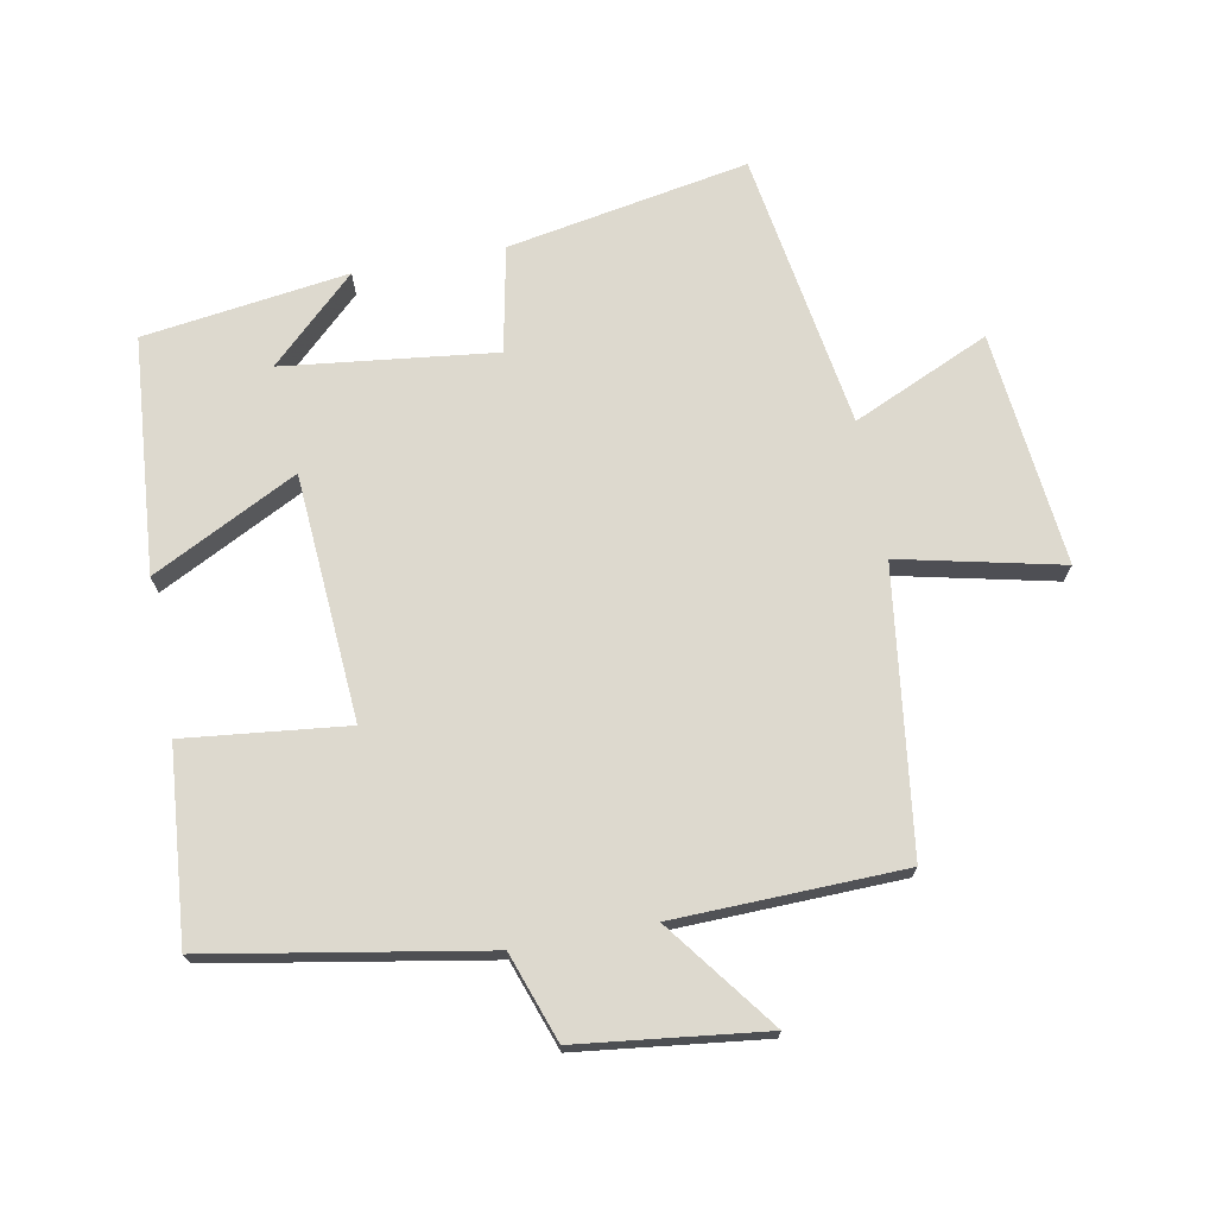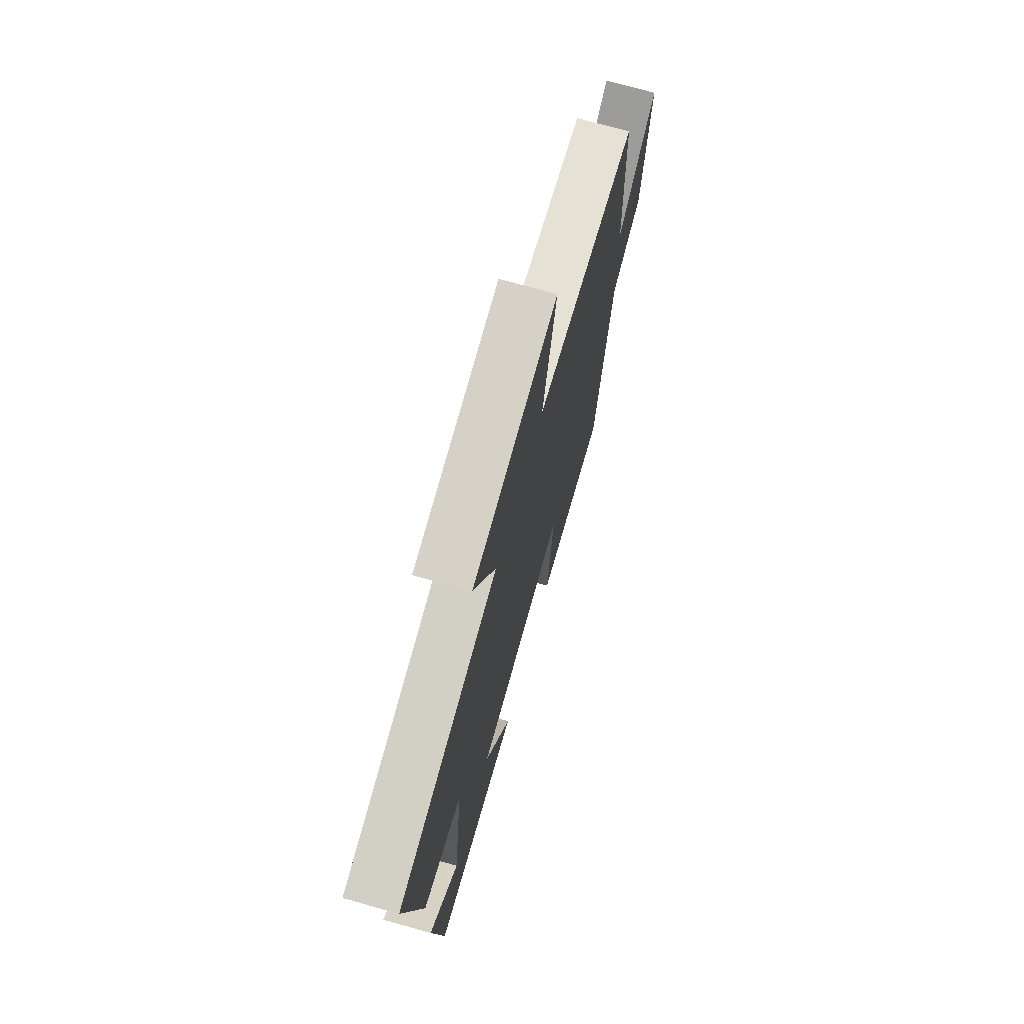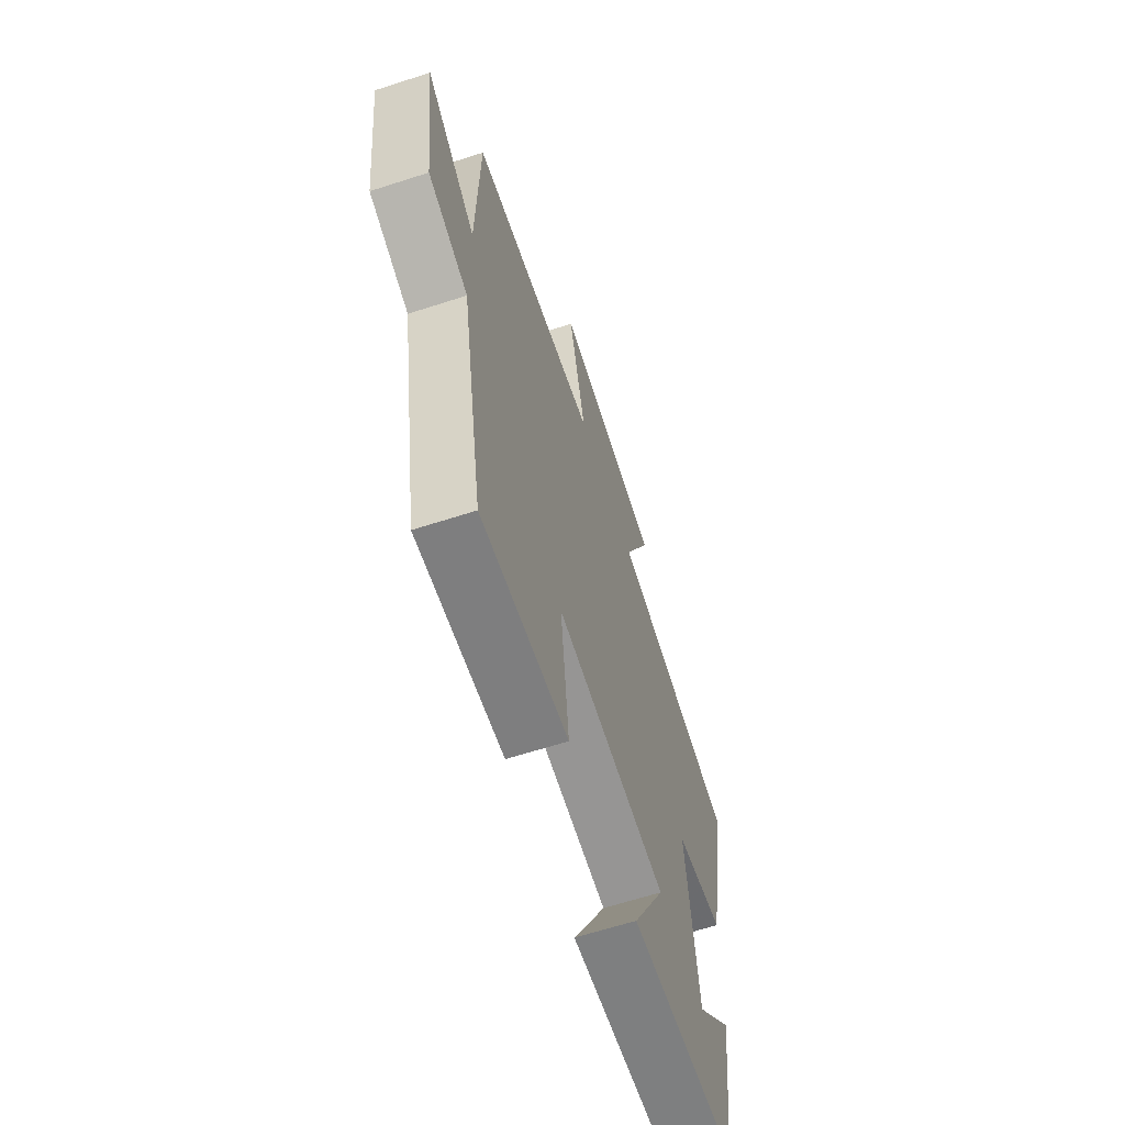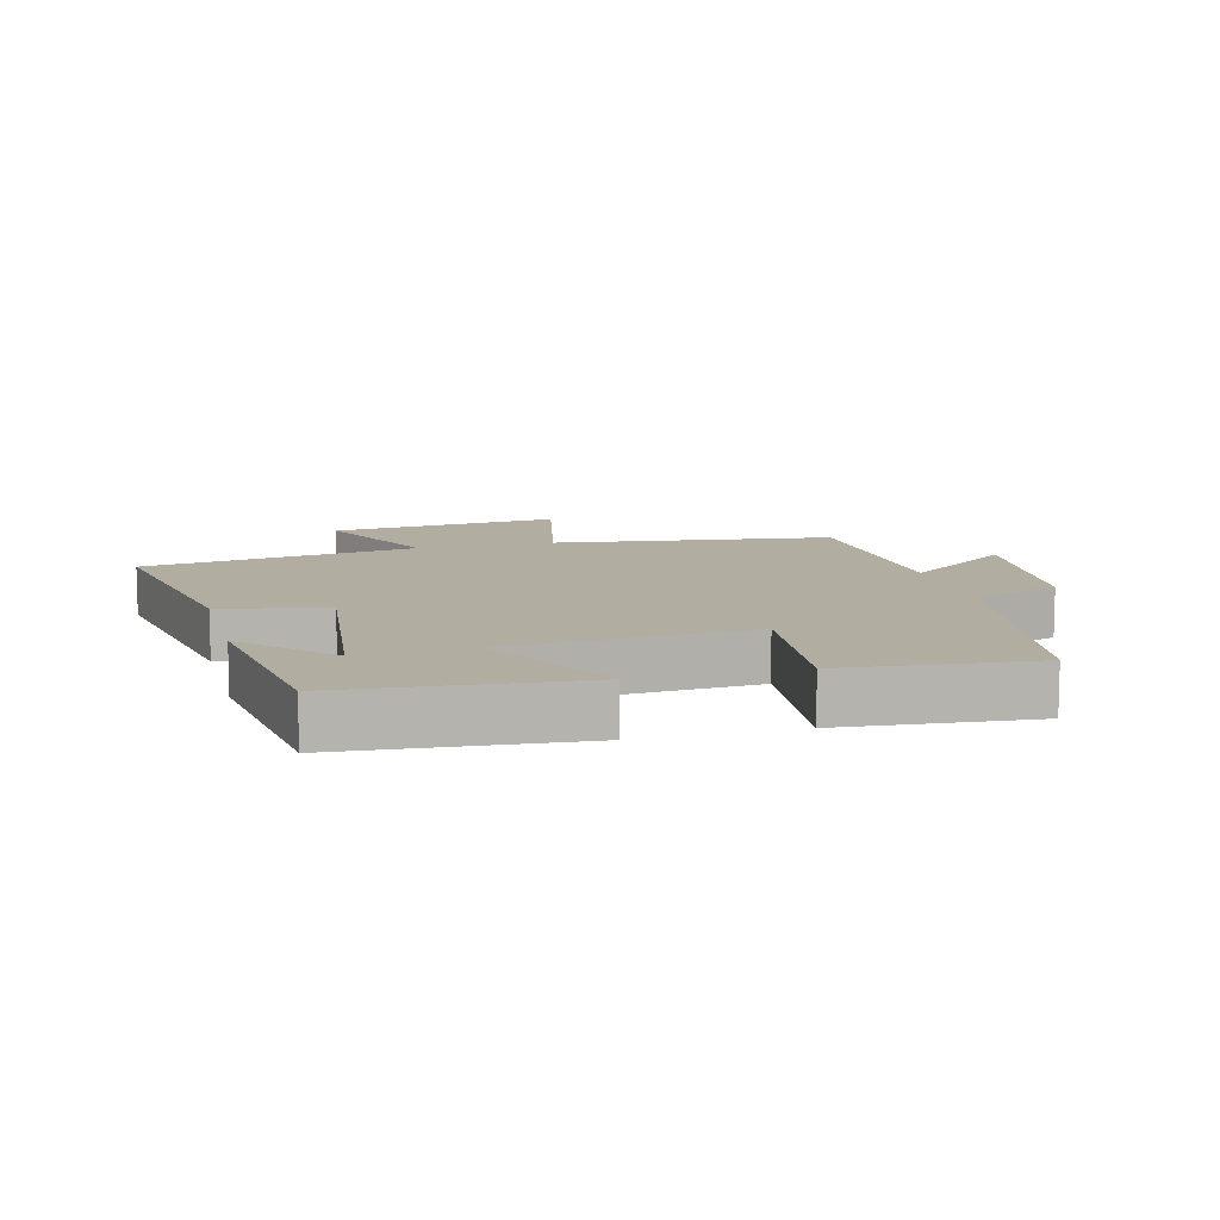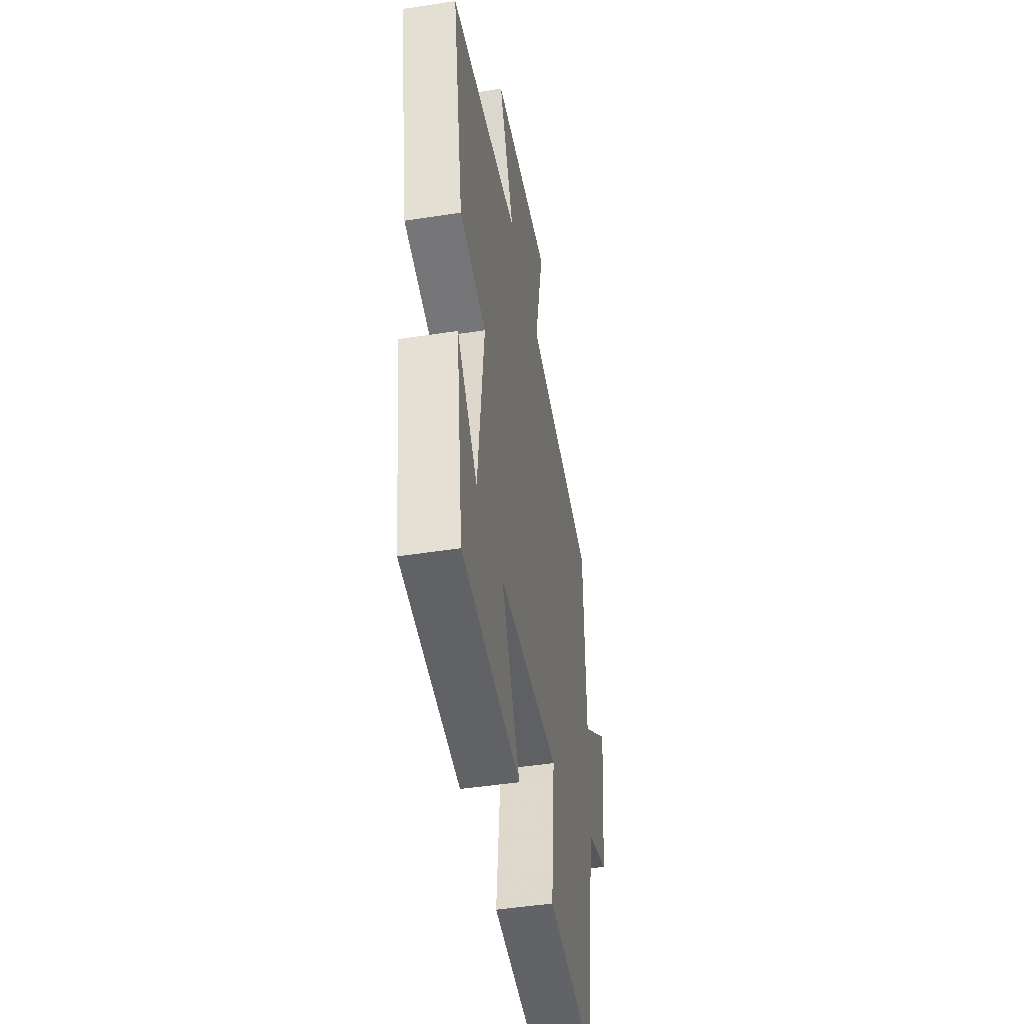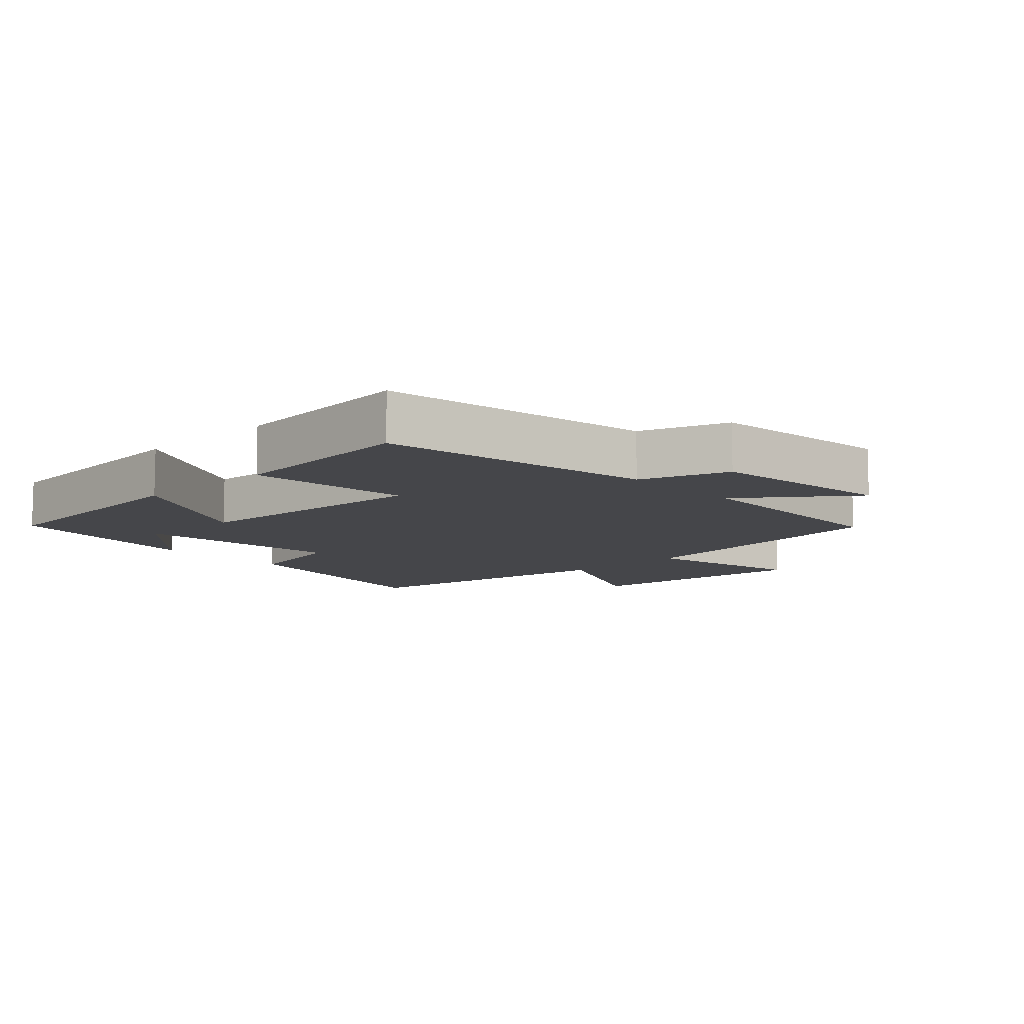
<metadata>
{"format":"obj","ext":"obj","renderer":"f3d","projection":"perspective","resolution":1024,"background":"white","views":[{"elev":71.8,"azim":-100.6,"up":"+Y"},{"elev":72.0,"azim":105.7,"up":"+Z"},{"elev":-63.9,"azim":-71.9,"up":"+Z"},{"elev":10.3,"azim":165.3,"up":"+Y"},{"elev":-46.1,"azim":100.1,"up":"+Z"},{"elev":-9.9,"azim":-136.6,"up":"+Y"}]}
</metadata>
<code>
v -0.49 0.07 0.444
v -0.063 0.07 0.5
v -0.118 0.07 0.746
v 0.238 0.07 0.708
v 0.145 0.07 0.5
v 0.567 0.07 0.432
v 0.5 0.07 0.065
v 0.339 0.07 0.033
v 0.377 0.07 -0.289
v 0.5 0.07 -0.159
v 0.457 0.07 -0.471
v 0.098 0.07 -0.5
v 0.211 0.07 -0.279
v -0.163 0.07 -0.253
v -0.136 0.07 -0.5
v -0.427 0.07 -0.525
v -0.5 0.07 -0.108
v -0.634 0.07 -0.061
v -0.668 0.07 0.223
v -0.5 0.07 0.096
v -0.49 0 0.444
v -0.063 0 0.5
v -0.118 0 0.746
v 0.238 0 0.708
v 0.145 0 0.5
v 0.567 0 0.432
v 0.5 0 0.065
v 0.339 0 0.033
v 0.377 0 -0.289
v 0.5 0 -0.159
v 0.457 0 -0.471
v 0.098 0 -0.5
v 0.211 0 -0.279
v -0.163 0 -0.253
v -0.136 0 -0.5
v -0.427 0 -0.525
v -0.5 0 -0.108
v -0.634 0 -0.061
v -0.668 0 0.223
v -0.5 0 0.096
f 17 18 19 20
f 17 20 1 2
f 14 15 16 17
f 13 14 17 2
f 11 12 13
f 9 10 11
f 9 11 13 2
f 5 6 7 8
f 5 8 9 2
f 2 3 4 5
f 40 39 38 37
f 22 21 40 37
f 37 36 35 34
f 22 37 34 33
f 33 32 31
f 31 30 29
f 22 33 31 29
f 28 27 26 25
f 22 29 28 25
f 25 24 23 22
f 1 21 22 2
f 2 22 23 3
f 3 23 24 4
f 4 24 25 5
f 5 25 26 6
f 6 26 27 7
f 7 27 28 8
f 8 28 29 9
f 9 29 30 10
f 10 30 31 11
f 11 31 32 12
f 12 32 33 13
f 13 33 34 14
f 14 34 35 15
f 15 35 36 16
f 16 36 37 17
f 17 37 38 18
f 18 38 39 19
f 19 39 40 20
f 20 40 21 1

</code>
